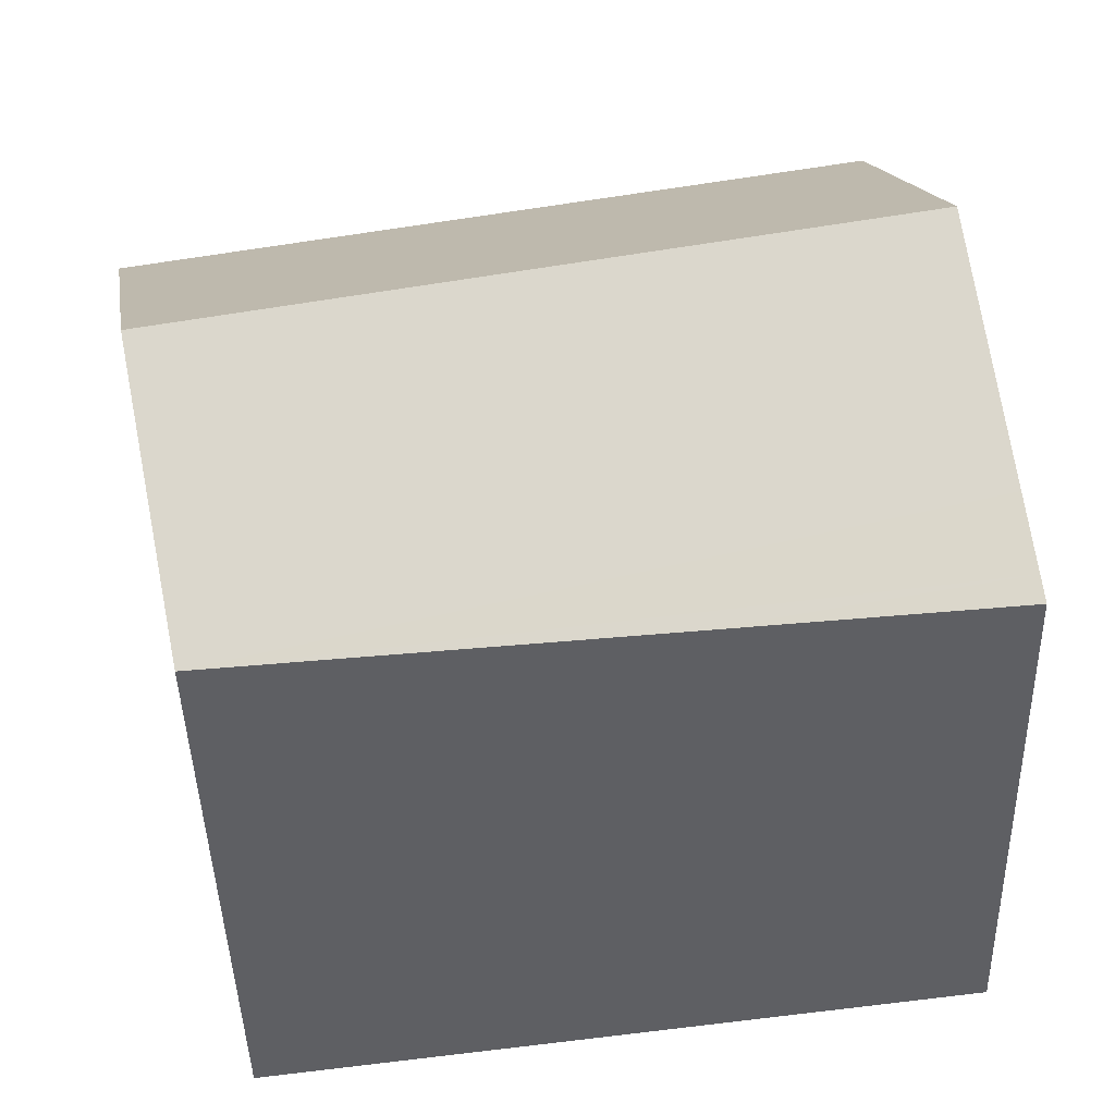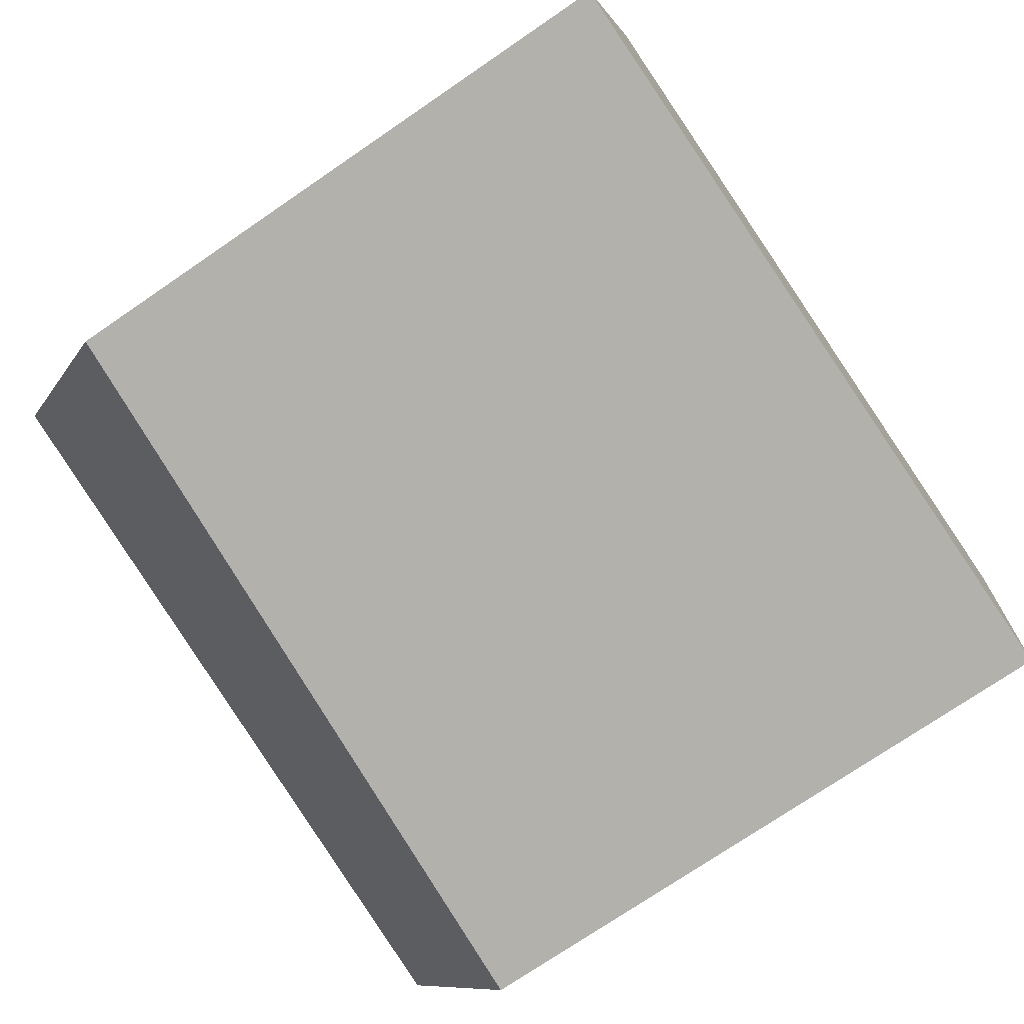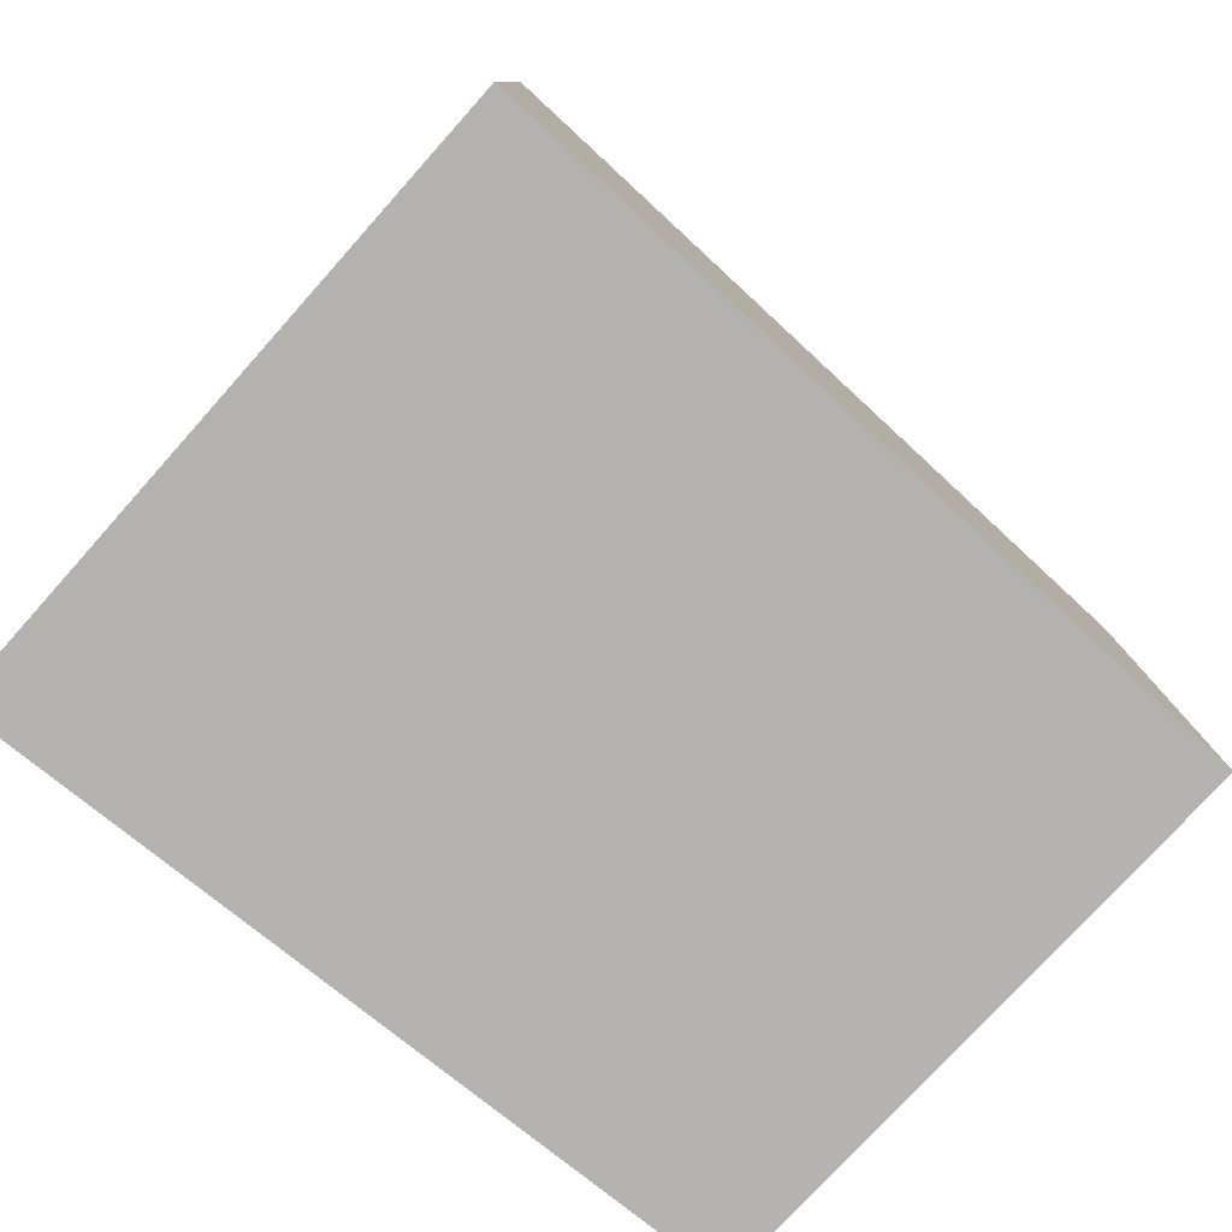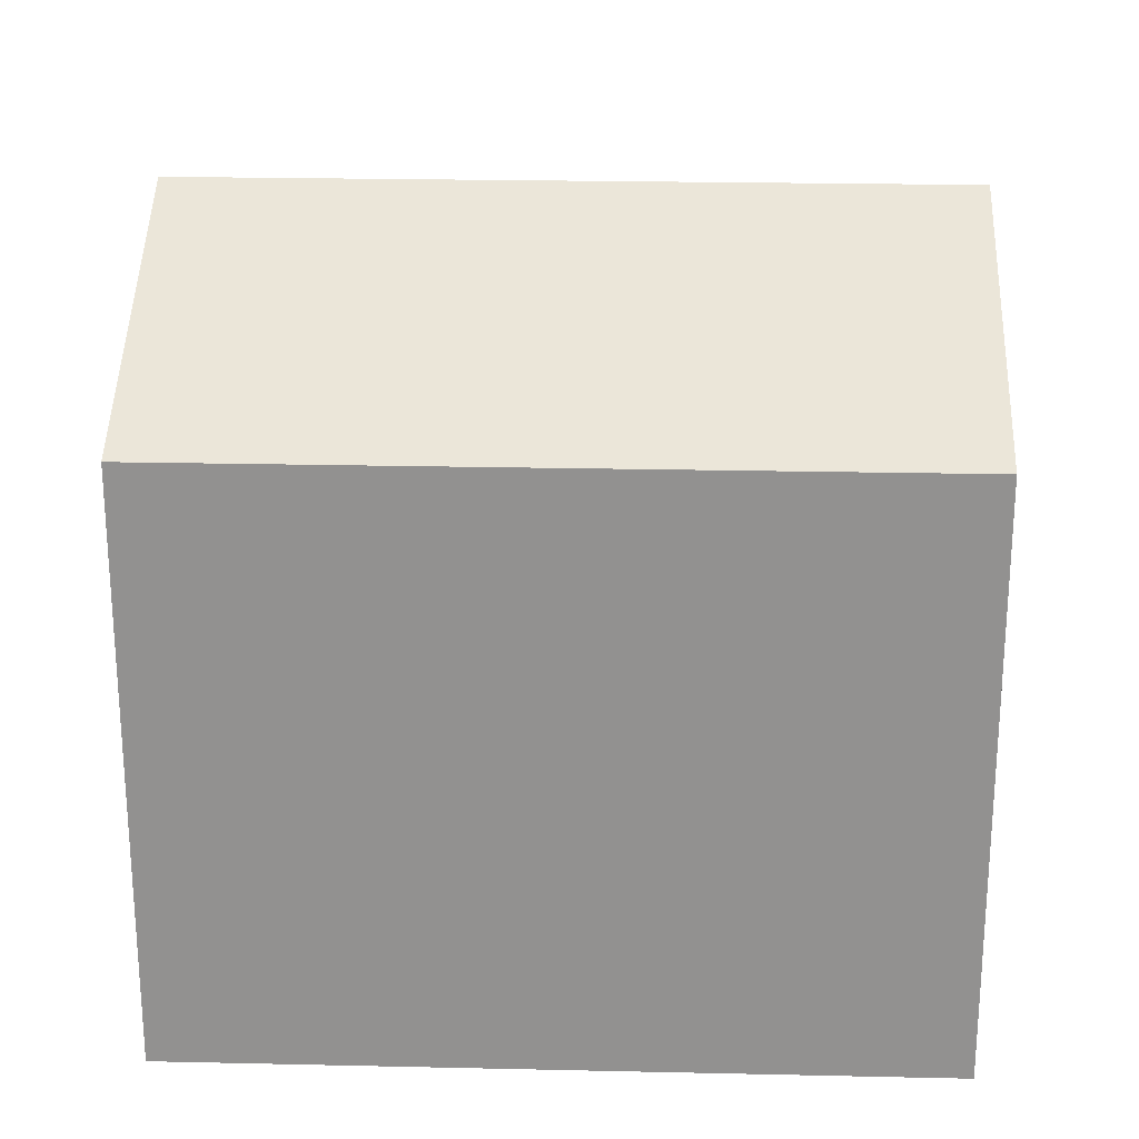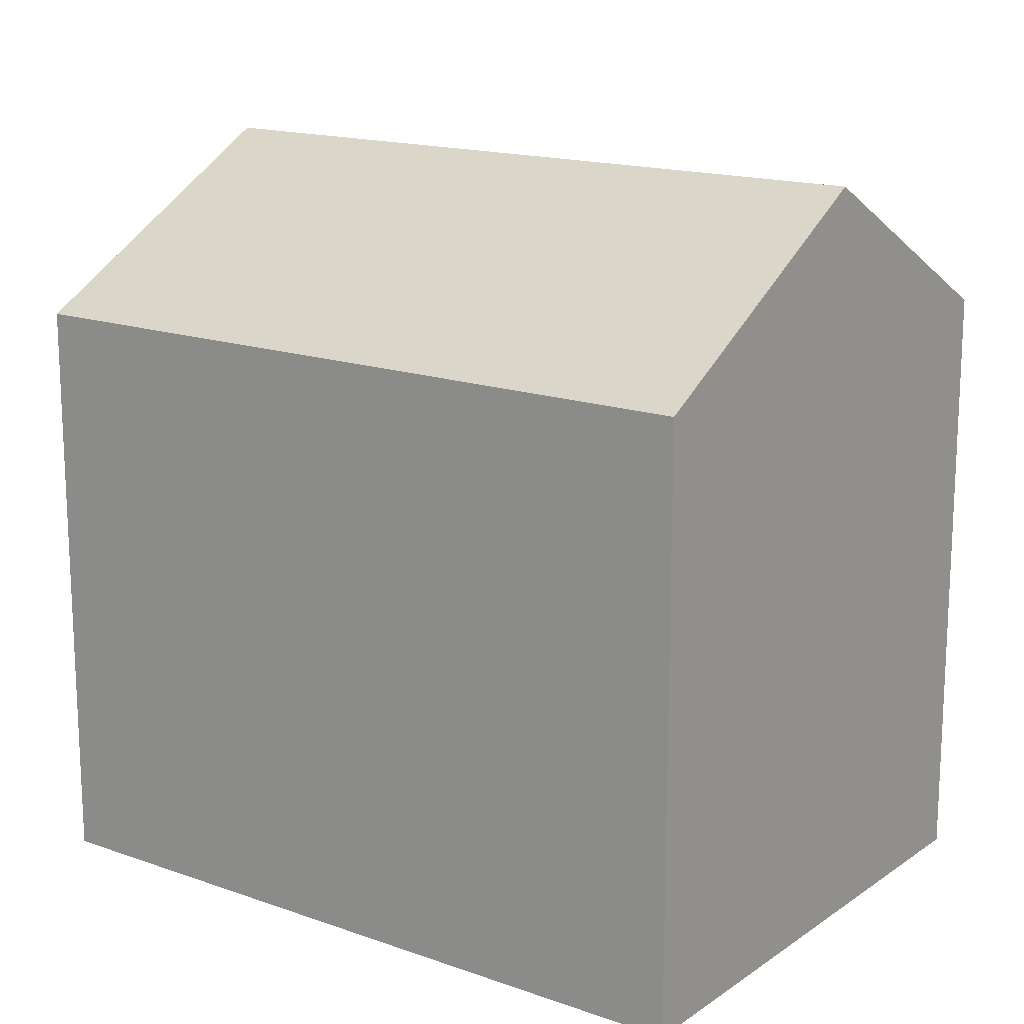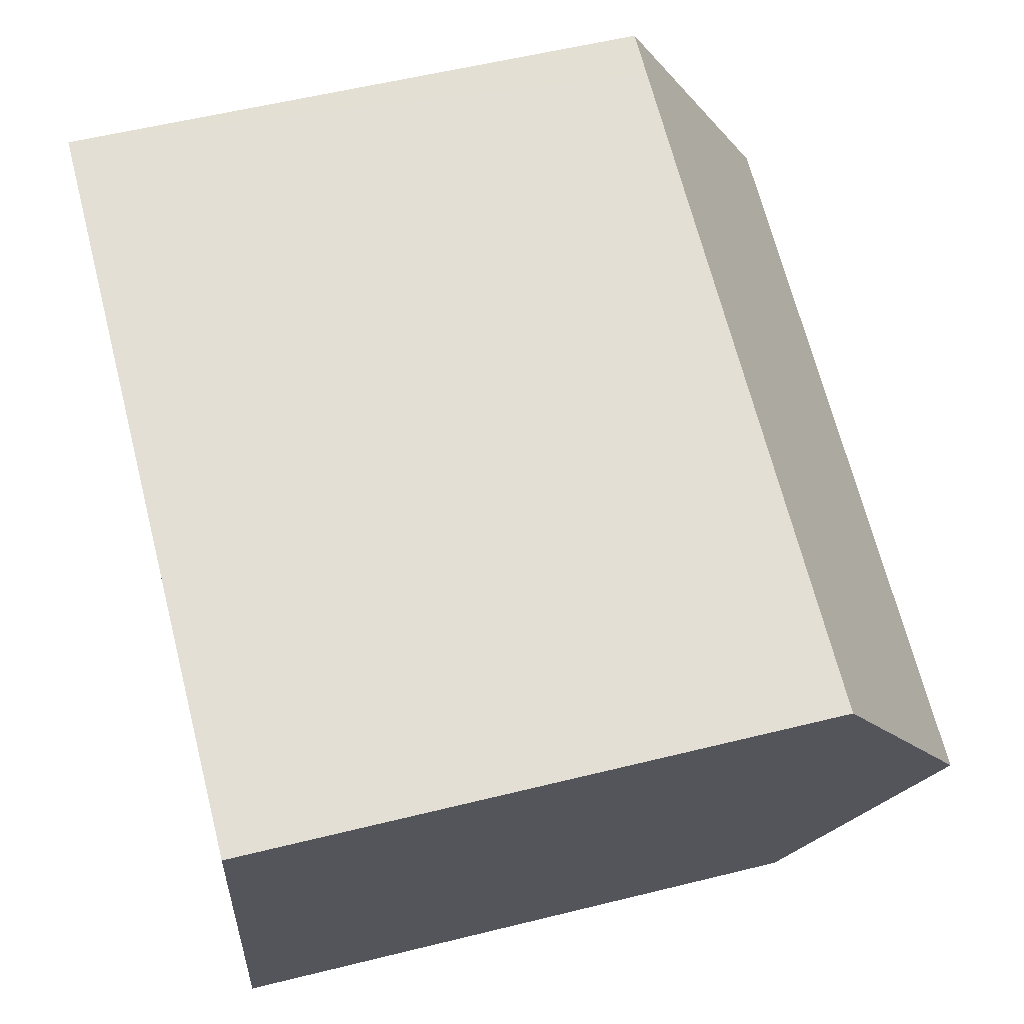
<metadata>
{"format":"obj","ext":"obj","renderer":"f3d","projection":"perspective","resolution":1024,"background":"white","views":[{"elev":-44.6,"azim":-178.5,"up":"+Z"},{"elev":-74.0,"azim":-55.6,"up":"+Z"},{"elev":-79.7,"azim":-31.4,"up":"+Y"},{"elev":23.6,"azim":13.5,"up":"+Y"},{"elev":16.0,"azim":47.7,"up":"+Y"},{"elev":56.0,"azim":75.4,"up":"+Z"}]}
</metadata>
<code>
v  0.042 5.955 0.236
v  3.071 5.955 -0.374
v  0 5.821 3.564e-16
v  7.519 6.149 -0.915
v  0.162 6.332 0.9
v  8.072 7.672 1.758
v  0.588 7.672 3.264
v  1.007 6.356 5.586
v  1.117 6.011 6.194
v  1.587 6.011 6.099
v  8.675 6.011 4.673
v  1.117 -3.793e-16 6.194
v  8.675 -2.861e-16 4.673
v  1.587 -3.735e-16 6.099
v  7.519 5.603e-17 -0.915
v  8.072 -1.076e-16 1.758
v  0 0 0
v  3.071 2.29e-17 -0.374
v  0.162 -5.511e-17 0.9
v  0.042 -1.445e-17 0.236
v  0.588 -1.999e-16 3.264
v  1.007 -3.42e-16 5.586
g defaultobject
f 1 2 3
f 2 1 4
f 4 1 5
f 4 5 6
f 6 5 7
f 8 6 7
f 6 8 9
f 6 9 10
f 6 10 11
f 12 10 9
f 10 12 11
f 11 12 13
f 13 12 14
f 11 4 6
f 4 11 13
f 4 13 15
f 15 13 16
f 15 2 4
f 2 15 3
f 3 15 17
f 17 15 18
f 17 1 3
f 1 17 5
f 5 17 7
f 7 17 8
f 8 17 9
f 9 17 12
f 12 17 19
f 19 17 20
f 12 19 21
f 12 21 22
f 16 18 15
f 18 16 17
f 17 16 13
f 17 13 20
f 20 13 19
f 19 13 21
f 21 13 14
f 21 14 22
f 22 14 12

</code>
